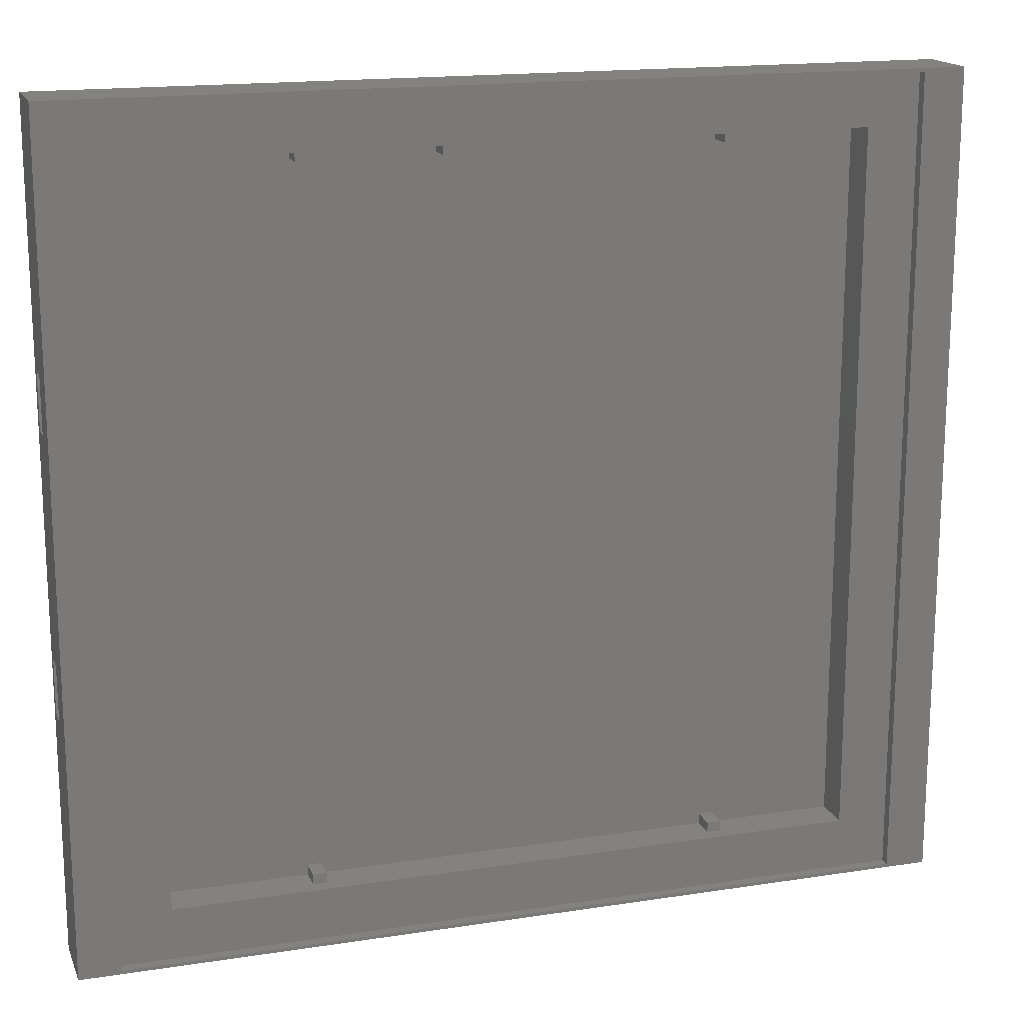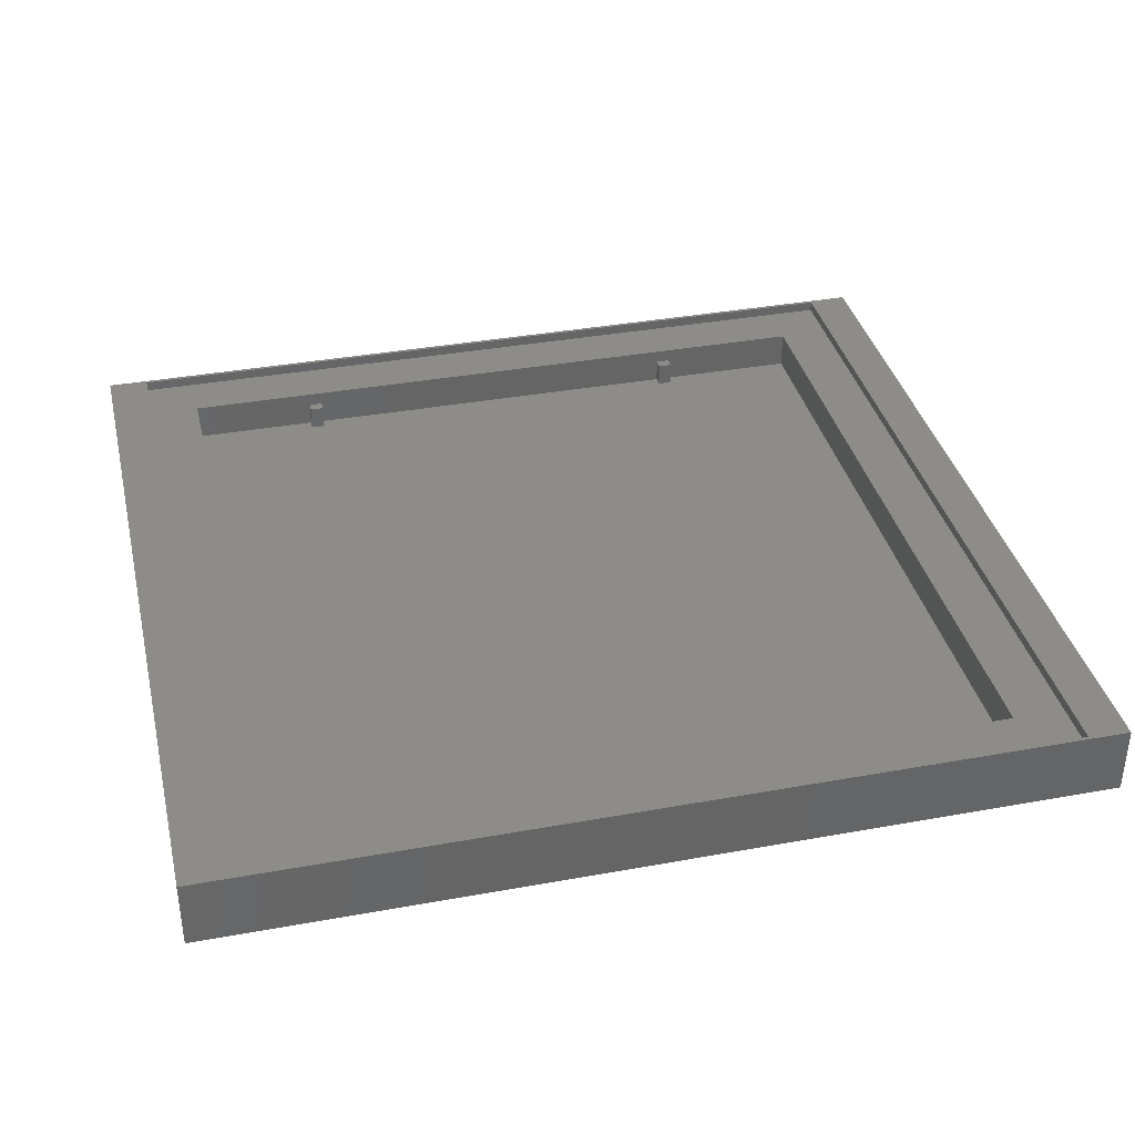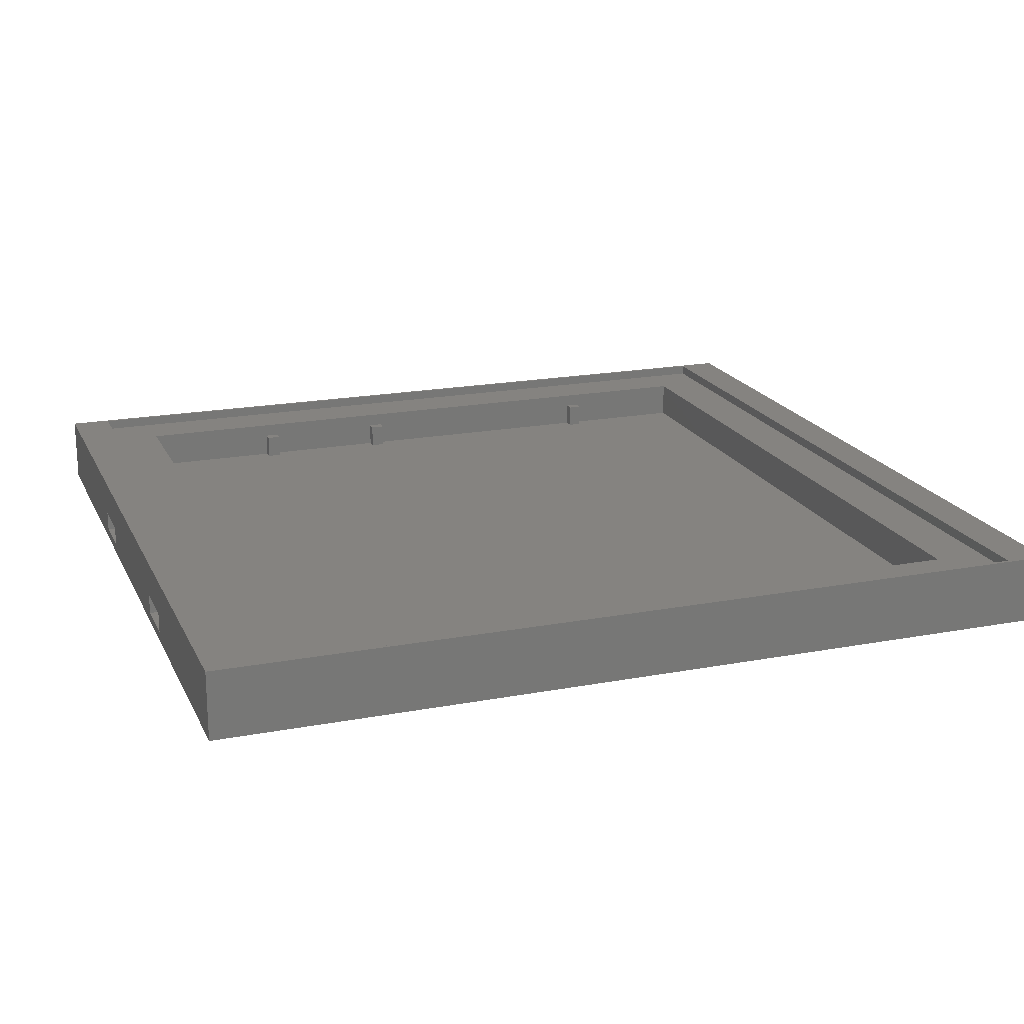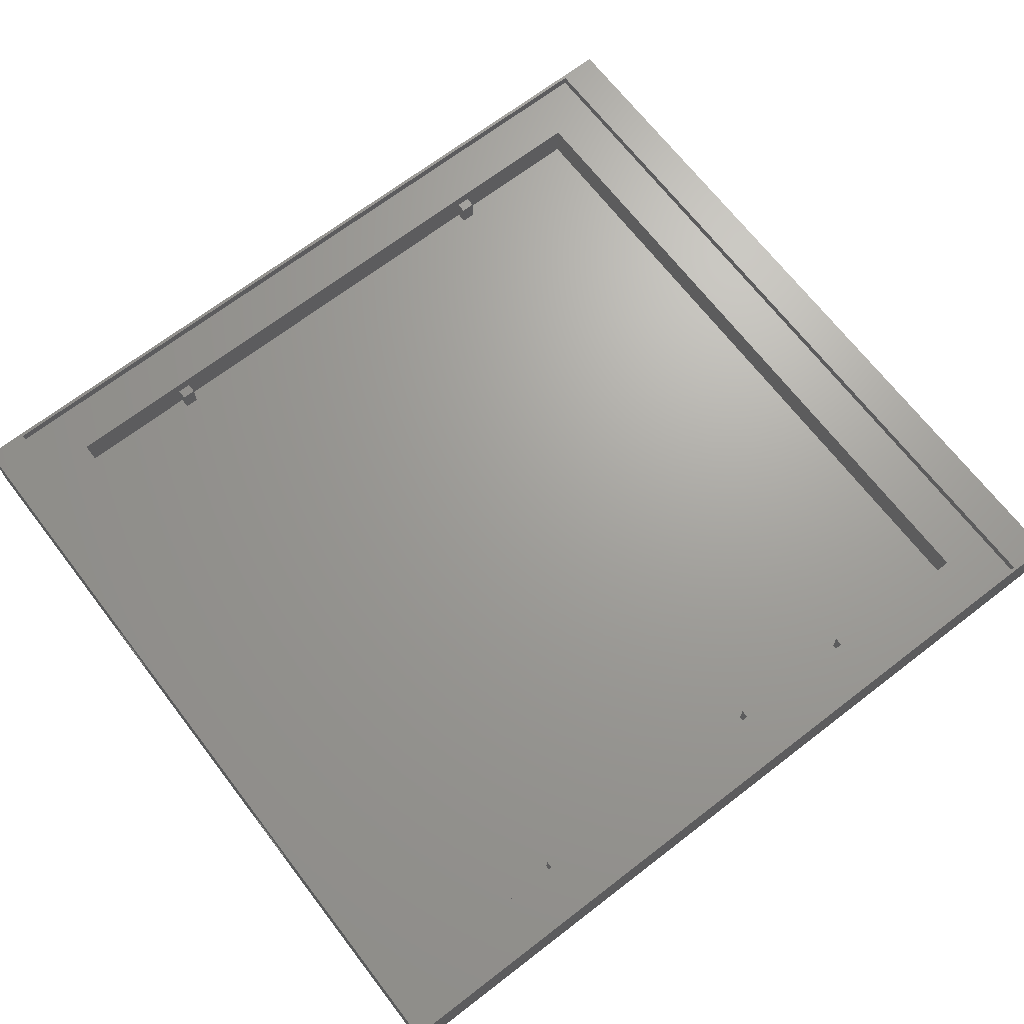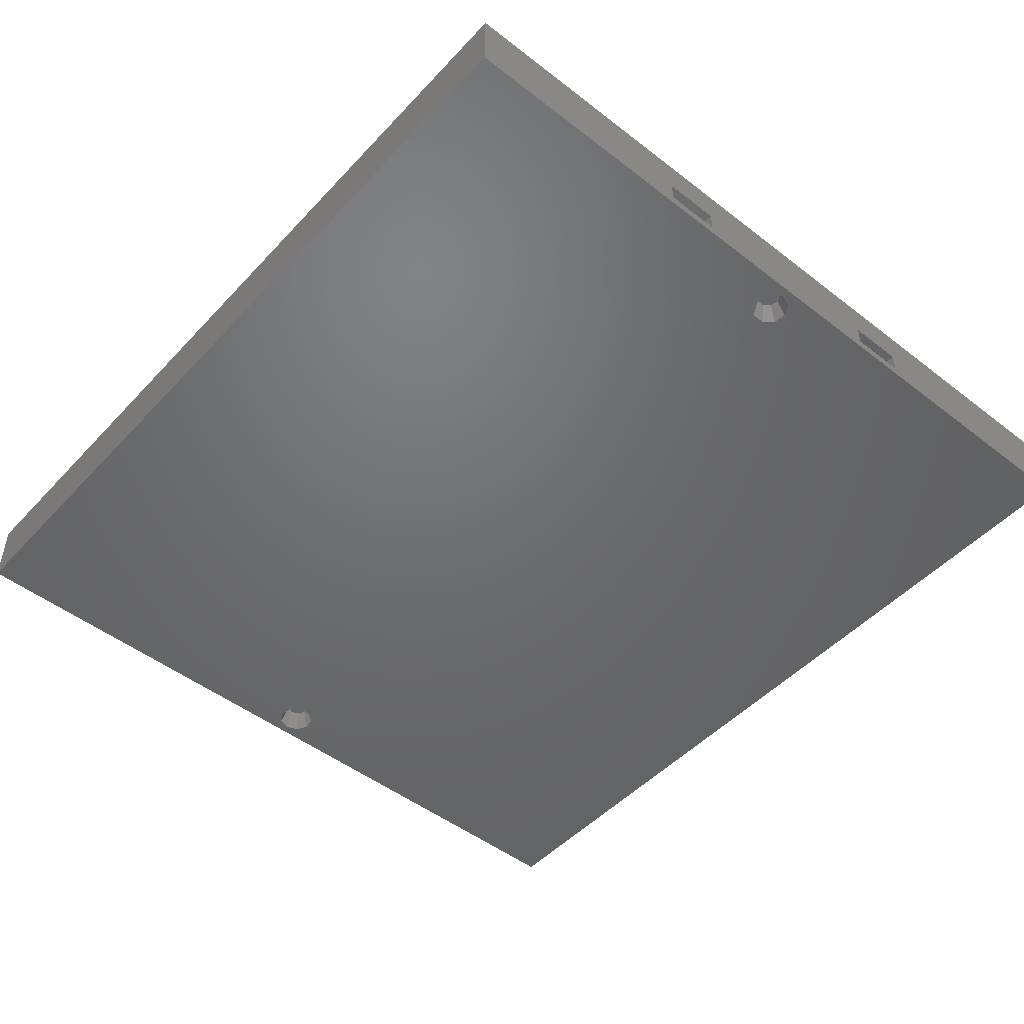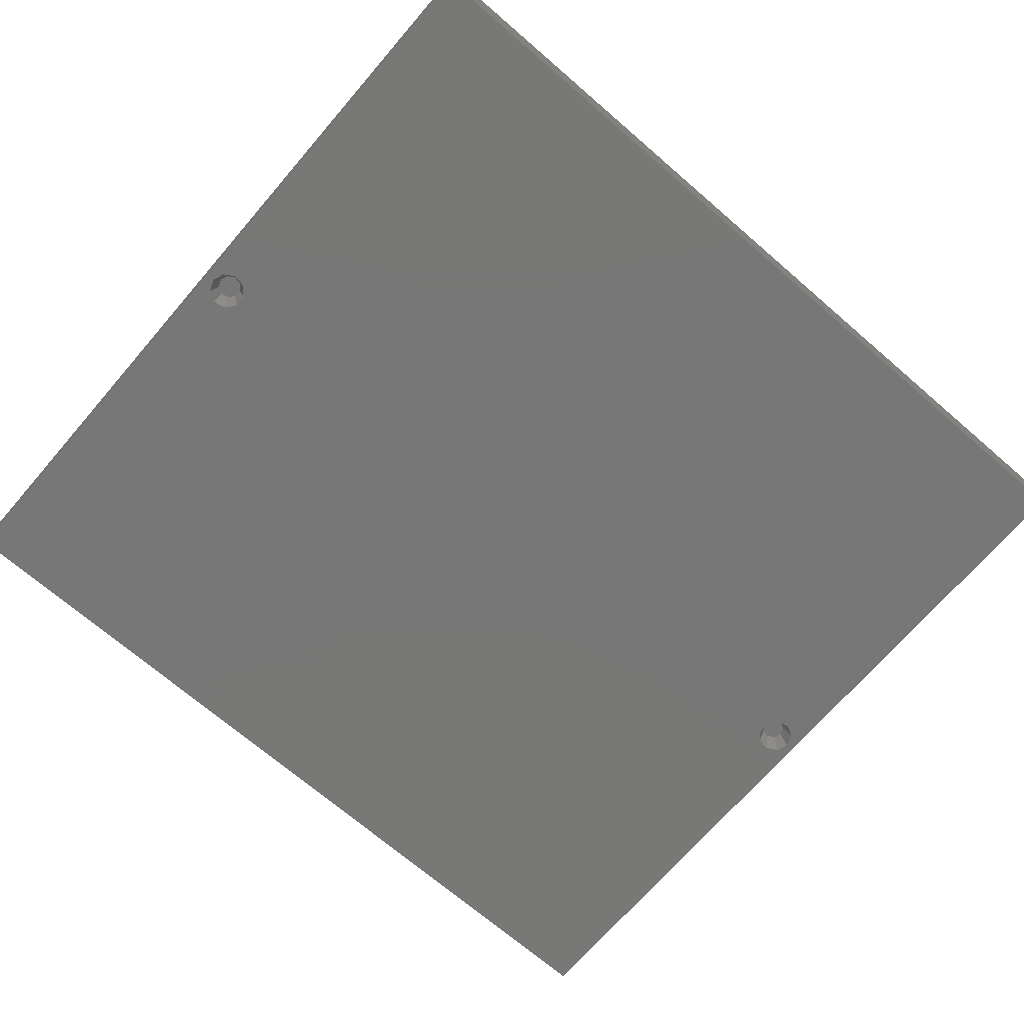
<metadata>
{"format":"stl","ext":"stl","renderer":"f3d","projection":"perspective","resolution":1024,"background":"white","views":[{"elev":16.7,"azim":-17.4,"up":"+Y"},{"elev":36.8,"azim":166.8,"up":"+Z"},{"elev":19.2,"azim":-19.6,"up":"+Z"},{"elev":68.4,"azim":142.4,"up":"+Z"},{"elev":-48.8,"azim":49.3,"up":"+Z"},{"elev":-70.3,"azim":-40.8,"up":"+Z"}]}
</metadata>
<code>
# stl→obj: 144 verts, 284 faces
v -64 24 -0.5
v -64 60 -5
v -64 24 -3.5
v -64 16 -3.5
v -64 -16 -3.5
v -64 16 -0.5
v -64 -60 -5
v -64 -24 -3.5
v -64 -24 -0.5
v -64 60 5
v -64 -16 -0.5
v -64 -60 5
v 64 60 5
v 58 59.5 5
v 64 -60 5
v -58 59.5 5
v -58 -59.5 5
v 58 -59.5 5
v 64 24 -0.5
v 64 60 -5
v 64 16 -0.5
v 64 -16 -0.5
v 64 16 -3.5
v 64 -60 -5
v 64 -24 -0.5
v 64 24 -3.5
v 64 -16 -3.5
v 64 -24 -3.5
v 62.75 0 -5
v 62.11 -1.768 -5
v 60.48 -2.708 -5
v 58.62 -2.382 -5
v 57.42 -0.9406 -5
v -57.42 -0.9406 -5
v 57.42 0.9406 -5
v -58.62 -2.382 -5
v -62.11 -1.768 -5
v -62.75 0 -5
v -60.48 -2.708 -5
v 62.11 1.768 -5
v 60.48 2.708 -5
v 58.62 2.382 -5
v -57.42 0.9406 -5
v -58.62 2.382 -5
v -60.48 2.708 -5
v -62.11 1.768 -5
v -50.5 52 3.5
v -50.5 42 1.5
v -50.5 52 -2
v -50.5 40 1.5
v -50.5 12 1.5
v -50.5 40 -2
v -50.5 10 1.5
v -50.5 -38 1.5
v -50.5 10 -2
v -50.5 -52 3.5
v -50.5 -40 1.5
v -50.5 -52 -2
v -50.5 -40 -2
v -50.5 42 -2
v -50.5 12 -2
v -50.5 -38 -2
v 50.5 -52 -2
v 50.5 52 3.5
v 50.5 52 -2
v 50.5 -52 3.5
v -10 52 -2
v -28 52 -2
v -10 50.5 -2
v 30 50.48 -2
v 32 -50.5 -2
v 32 50.48 -2
v 30 -50.5 -2
v 32 51.98 -2
v 30 51.98 -2
v -8 50.5 -2
v -8 52 -2
v -28 -50.5 -2
v -28 50.48 -2
v 30 -52 -2
v -28 -52 -2
v 32 -52 -2
v -30 50.48 -2
v -30 52 -2
v -30 -50.5 -2
v -30 -52 -2
v -28 -52 1.5
v 30 -52 1.5
v 32 -52 1.5
v -30 -52 1.5
v -10 52 1.5
v -28 52 1.5
v -30 52 1.5
v -8 52 1.5
v -58 59.5 3.5
v -58 -59.5 3.5
v 58 -59.5 3.5
v 58 59.5 3.5
v 56 16 -0.5
v 56 24 -3.5
v 56 24 -0.5
v 56 16 -3.5
v 56 -24 -0.5
v 56 -16 -3.5
v 56 -16 -0.5
v 56 -24 -3.5
v -56 24 -0.5
v -56 16 -0.5
v -56 16 -3.5
v -56 24 -3.5
v -56 -16 -0.5
v -56 -24 -0.5
v -56 -24 -3.5
v -56 -16 -3.5
v 61.75 0 -2
v 58.36 -0.5985 -2
v 60.3 1.723 -2
v 59.12 1.516 -2
v 61.34 1.125 -2
v 59.12 -1.516 -2
v 60.3 -1.723 -2
v 58.36 0.5985 -2
v 61.34 -1.125 -2
v -61.75 0 -2
v -61.34 -1.125 -2
v -60.3 -1.723 -2
v -59.12 1.516 -2
v -60.3 1.723 -2
v -58.36 0.5985 -2
v -59.12 -1.516 -2
v -58.36 -0.5985 -2
v -61.34 1.125 -2
v 30 51.98 1.5
v 30 50.48 1.5
v 32 50.48 1.5
v 32 51.98 1.5
v 30 -50.5 1.5
v 32 -50.5 1.5
v -30 50.48 1.5
v -28 50.48 1.5
v -10 50.5 1.5
v -8 50.5 1.5
v -30 -50.5 1.5
v -28 -50.5 1.5
f 1 2 3
f 2 4 3
f 4 5 6
f 2 5 4
f 7 5 2
f 8 7 9
f 5 7 8
f 2 1 10
f 6 10 1
f 11 6 5
f 6 11 10
f 12 11 9
f 11 12 10
f 12 9 7
f 13 14 15
f 13 16 14
f 16 10 17
f 10 16 13
f 18 15 14
f 17 15 18
f 17 12 15
f 12 17 10
f 13 19 20
f 13 21 19
f 21 22 23
f 13 22 21
f 15 22 13
f 24 25 15
f 22 15 25
f 26 20 19
f 23 20 26
f 27 23 22
f 27 20 23
f 24 27 28
f 27 24 20
f 25 24 28
f 24 29 20
f 24 30 29
f 24 31 30
f 24 32 31
f 24 33 32
f 33 34 35
f 24 34 33
f 7 34 24
f 34 7 36
f 37 7 38
f 39 7 37
f 36 7 39
f 40 20 29
f 41 20 40
f 42 20 41
f 35 20 42
f 43 35 34
f 35 43 20
f 2 43 44
f 2 44 45
f 43 2 20
f 46 2 45
f 38 2 46
f 2 38 7
f 7 15 12
f 15 7 24
f 20 10 13
f 10 20 2
f 47 48 49
f 47 50 48
f 50 51 52
f 47 51 50
f 47 53 51
f 53 54 55
f 56 53 47
f 53 56 54
f 54 56 57
f 58 57 56
f 57 58 59
f 49 48 60
f 52 51 61
f 55 54 62
f 57 62 54
f 62 57 59
f 53 61 51
f 61 53 55
f 50 60 48
f 60 50 52
f 63 64 65
f 64 63 66
f 67 68 69
f 70 71 72
f 71 70 73
f 72 65 74
f 65 75 74
f 76 70 75
f 70 76 73
f 77 75 65
f 76 75 77
f 78 73 76
f 78 76 69
f 79 69 68
f 78 69 79
f 73 78 80
f 80 78 81
f 65 72 63
f 71 63 72
f 63 71 82
f 49 83 84
f 83 55 85
f 83 49 60
f 83 60 52
f 83 52 61
f 83 61 55
f 62 85 55
f 59 85 62
f 58 85 59
f 85 58 86
f 83 78 79
f 78 83 85
f 80 87 88
f 87 80 81
f 88 66 89
f 63 89 66
f 89 63 82
f 66 88 56
f 87 56 88
f 90 56 87
f 58 90 86
f 90 58 56
f 68 91 92
f 91 68 67
f 92 47 93
f 49 93 47
f 93 49 84
f 91 47 92
f 94 47 91
f 47 94 64
f 65 94 77
f 94 65 64
f 17 95 16
f 95 17 96
f 97 14 98
f 14 97 18
f 95 14 16
f 14 95 98
f 98 64 97
f 98 47 64
f 47 95 56
f 95 47 98
f 66 97 64
f 56 97 66
f 56 96 97
f 96 56 95
f 97 17 18
f 17 97 96
f 99 100 101
f 100 99 102
f 99 19 21
f 19 99 101
f 100 23 26
f 23 100 102
f 23 99 21
f 99 23 102
f 100 19 101
f 19 100 26
f 103 104 105
f 104 103 106
f 103 22 25
f 22 103 105
f 104 22 105
f 22 104 27
f 104 28 27
f 28 104 106
f 28 103 25
f 103 28 106
f 6 107 108
f 107 6 1
f 109 107 110
f 107 109 108
f 3 109 110
f 109 3 4
f 109 6 108
f 6 109 4
f 3 107 1
f 107 3 110
f 9 111 112
f 111 9 11
f 113 111 114
f 111 113 112
f 5 111 11
f 111 5 114
f 5 113 114
f 113 5 8
f 113 9 112
f 9 113 8
f 40 29 115
f 116 32 33
f 117 118 42
f 40 119 117
f 120 121 32
f 29 30 115
f 42 118 122
f 41 117 42
f 41 40 117
f 40 115 119
f 42 122 35
f 121 31 32
f 120 32 116
f 30 31 121
f 123 119 115
f 121 119 123
f 121 117 119
f 120 117 121
f 120 118 117
f 116 118 120
f 118 116 122
f 116 35 122
f 35 116 33
f 123 30 121
f 115 30 123
f 46 124 38
f 124 125 37
f 126 39 37
f 44 127 128
f 124 37 38
f 44 129 127
f 45 128 46
f 130 129 131
f 130 127 129
f 126 127 130
f 126 128 127
f 125 128 126
f 125 132 128
f 132 125 124
f 130 36 126
f 126 36 39
f 43 131 129
f 131 43 34
f 44 128 45
f 128 132 46
f 132 124 46
f 125 126 37
f 43 129 44
f 131 36 130
f 131 34 36
f 70 133 75
f 133 70 134
f 133 135 136
f 135 133 134
f 135 74 136
f 74 135 72
f 70 135 134
f 135 70 72
f 74 133 136
f 133 74 75
f 80 137 73
f 137 80 88
f 137 89 138
f 89 137 88
f 89 71 138
f 71 89 82
f 71 137 138
f 137 71 73
f 83 93 84
f 93 83 139
f 93 140 92
f 140 93 139
f 140 68 92
f 68 140 79
f 83 140 139
f 140 83 79
f 69 91 67
f 91 69 141
f 91 142 94
f 142 91 141
f 142 77 94
f 77 142 76
f 69 142 141
f 142 69 76
f 86 143 85
f 143 86 90
f 143 87 144
f 87 143 90
f 87 78 144
f 78 87 81
f 78 143 144
f 143 78 85

</code>
